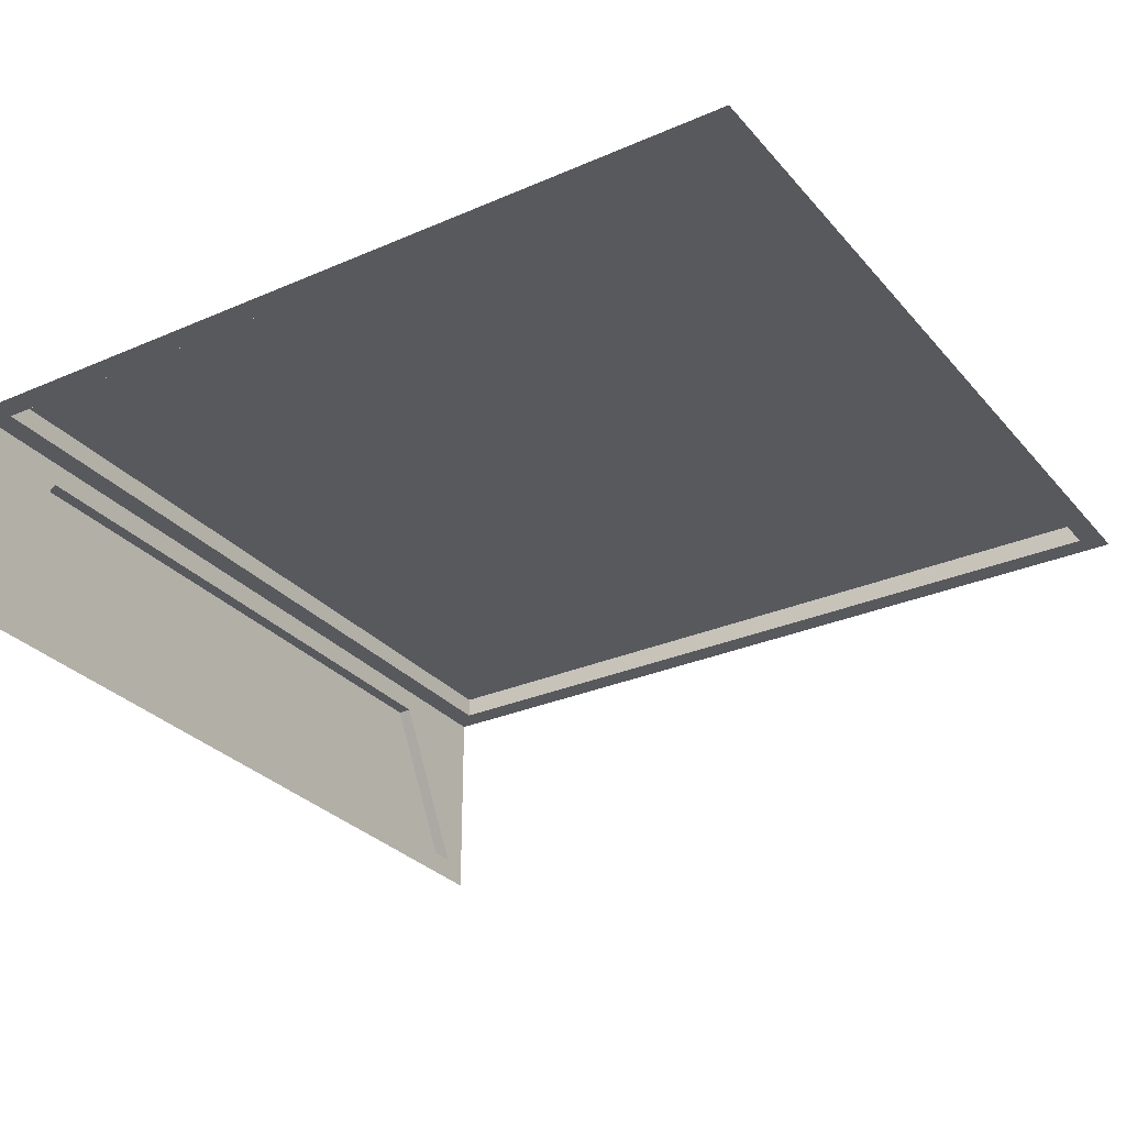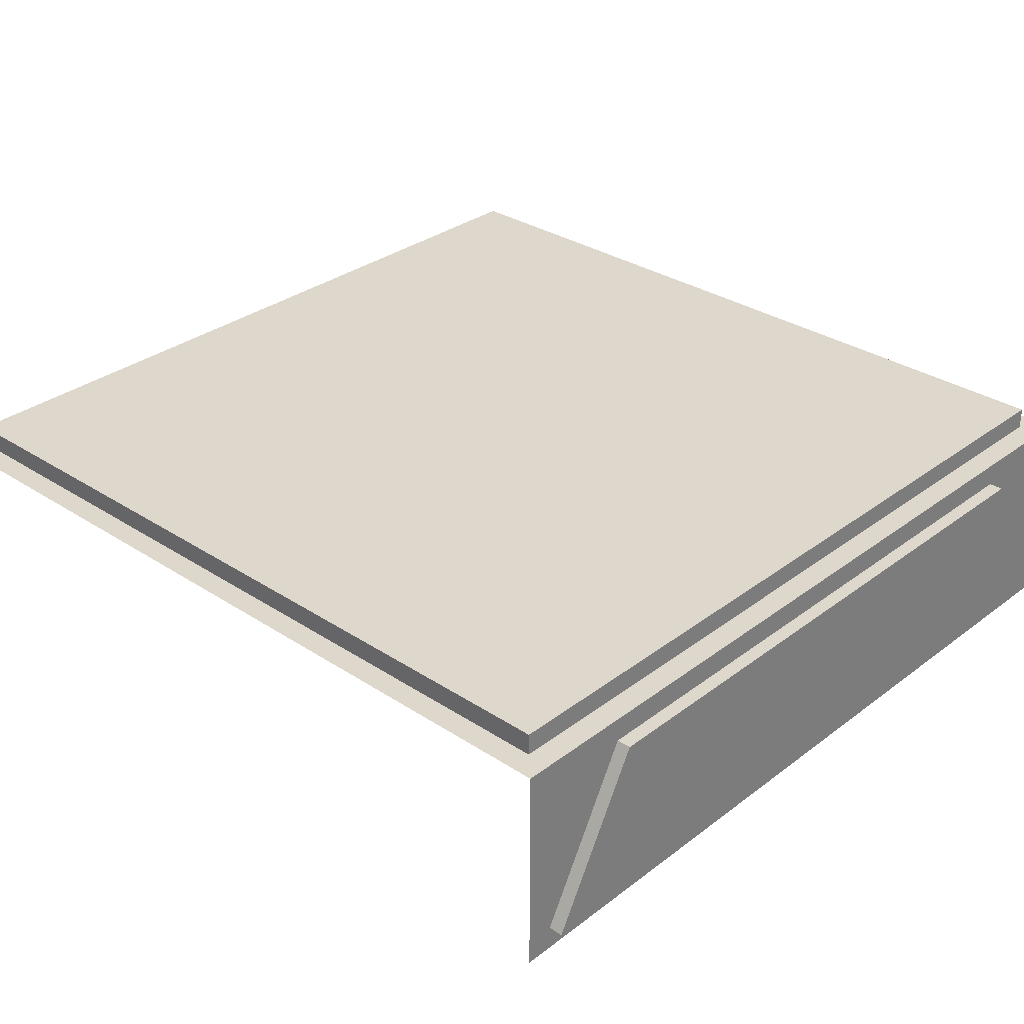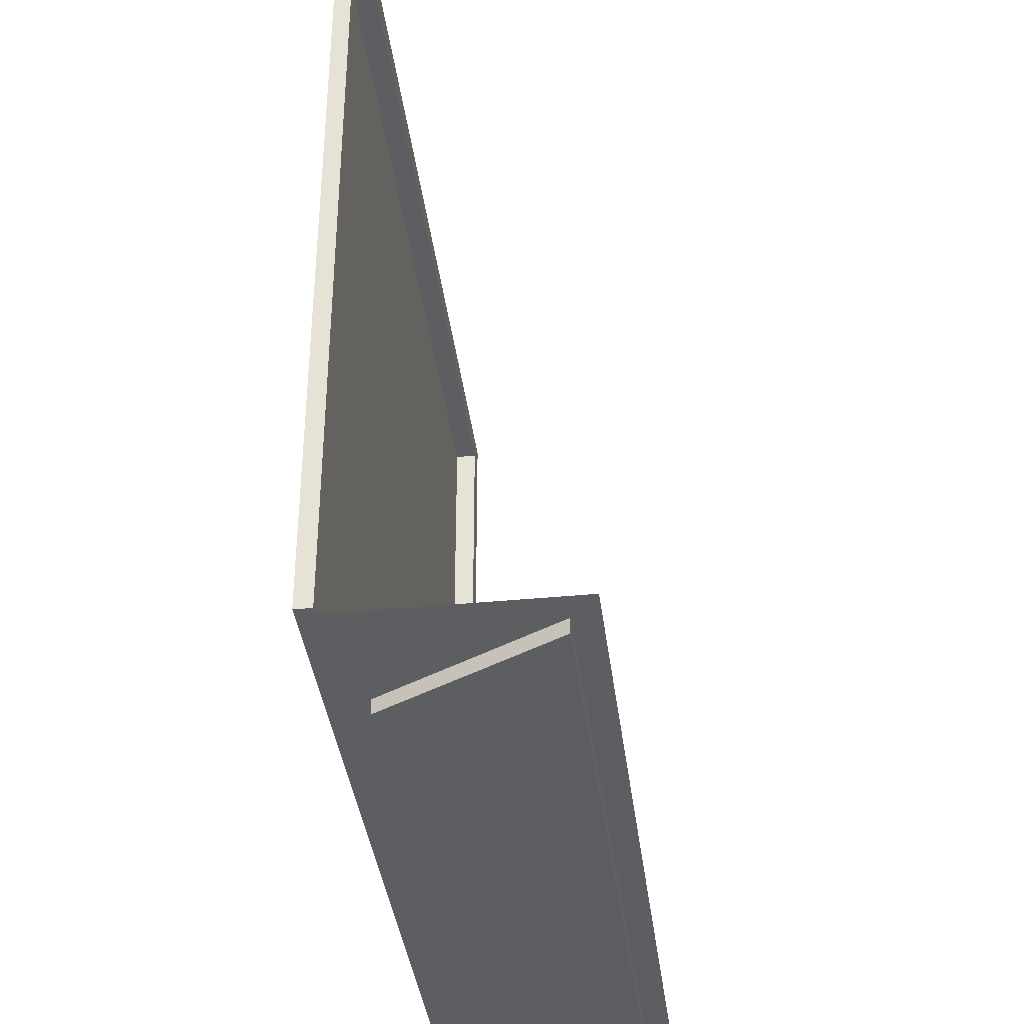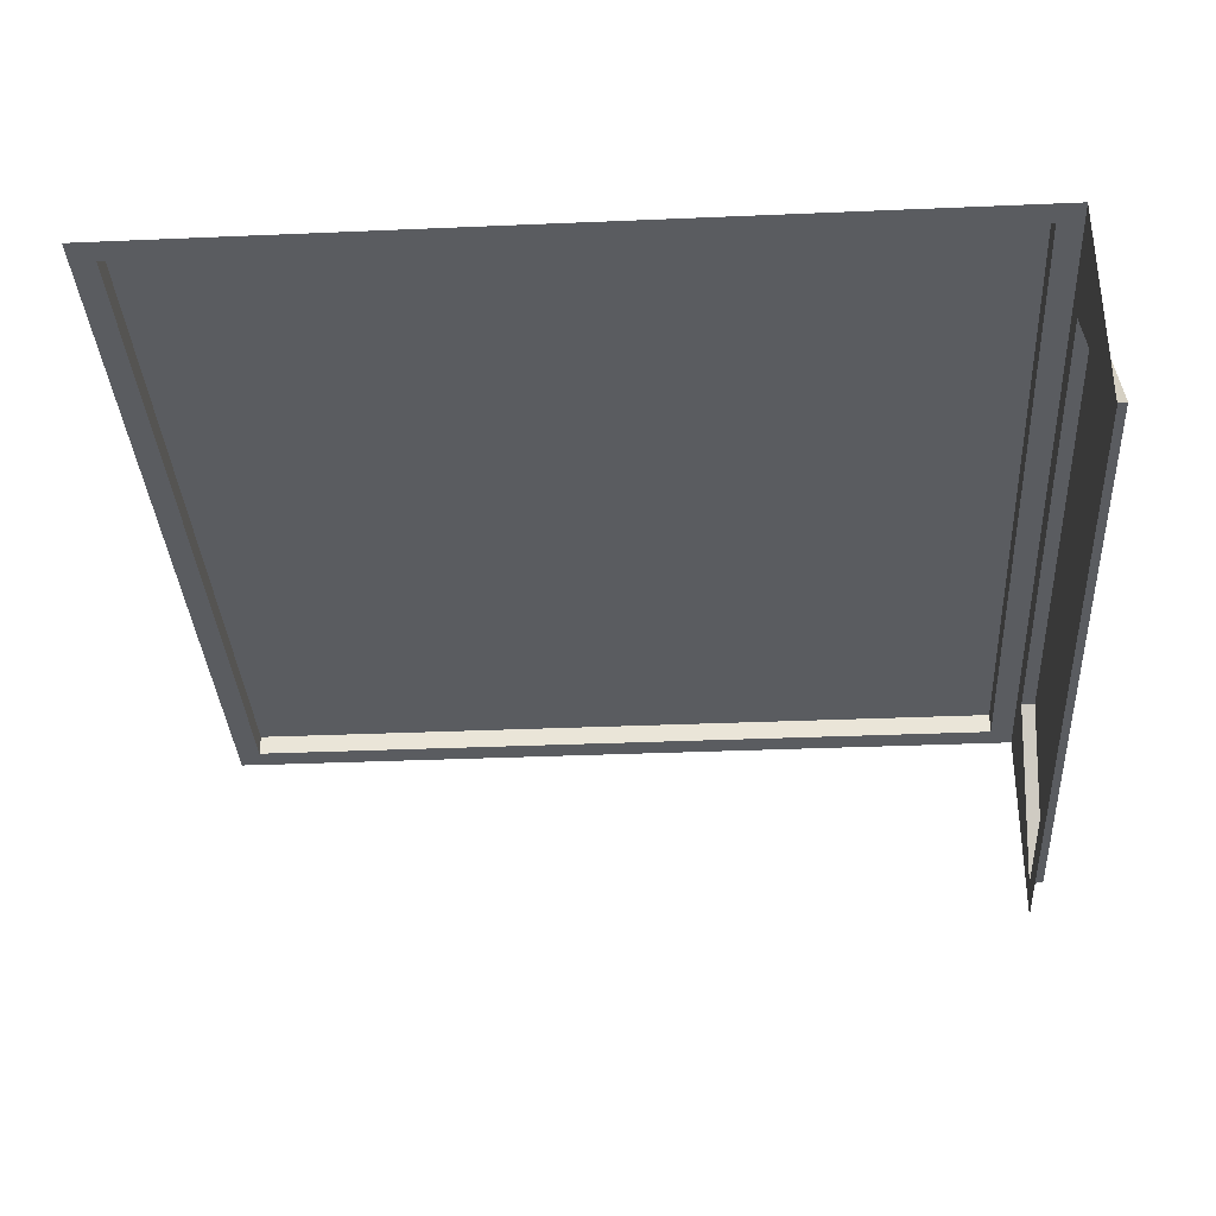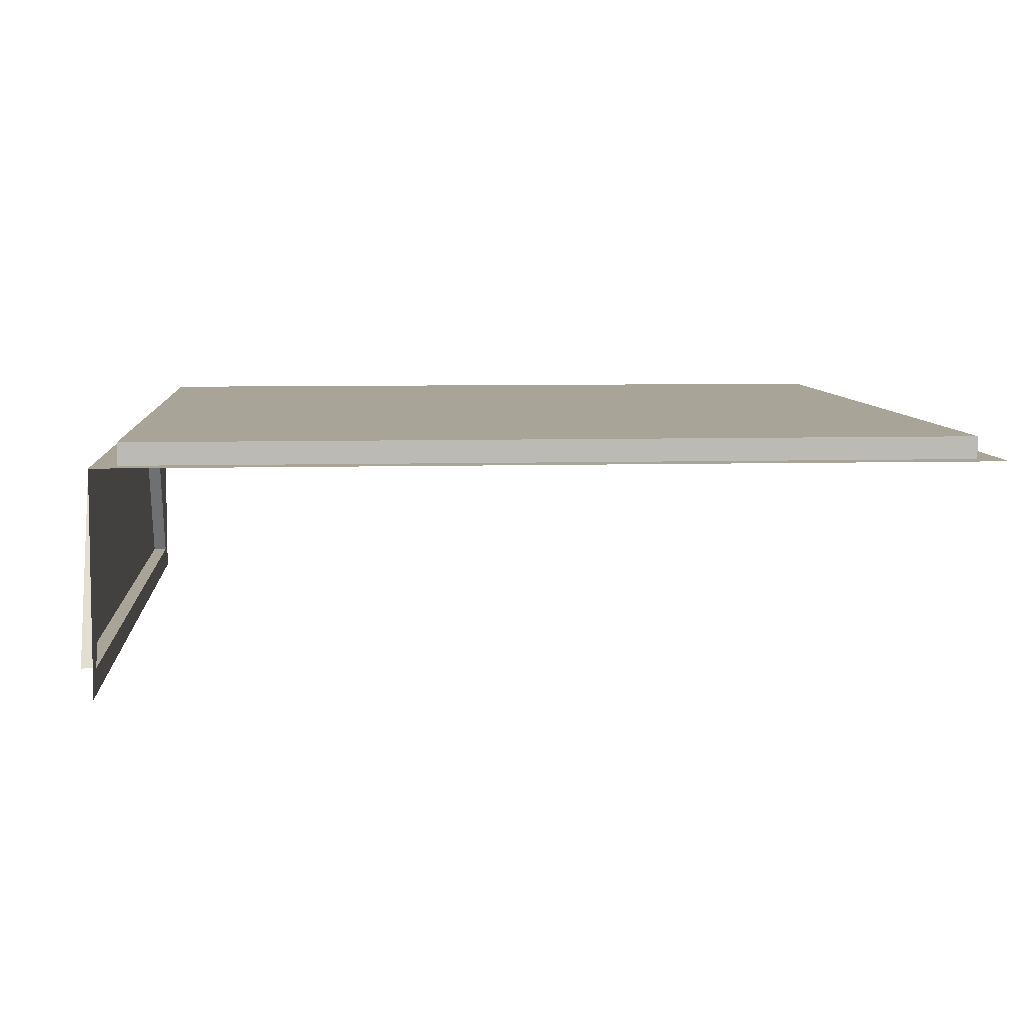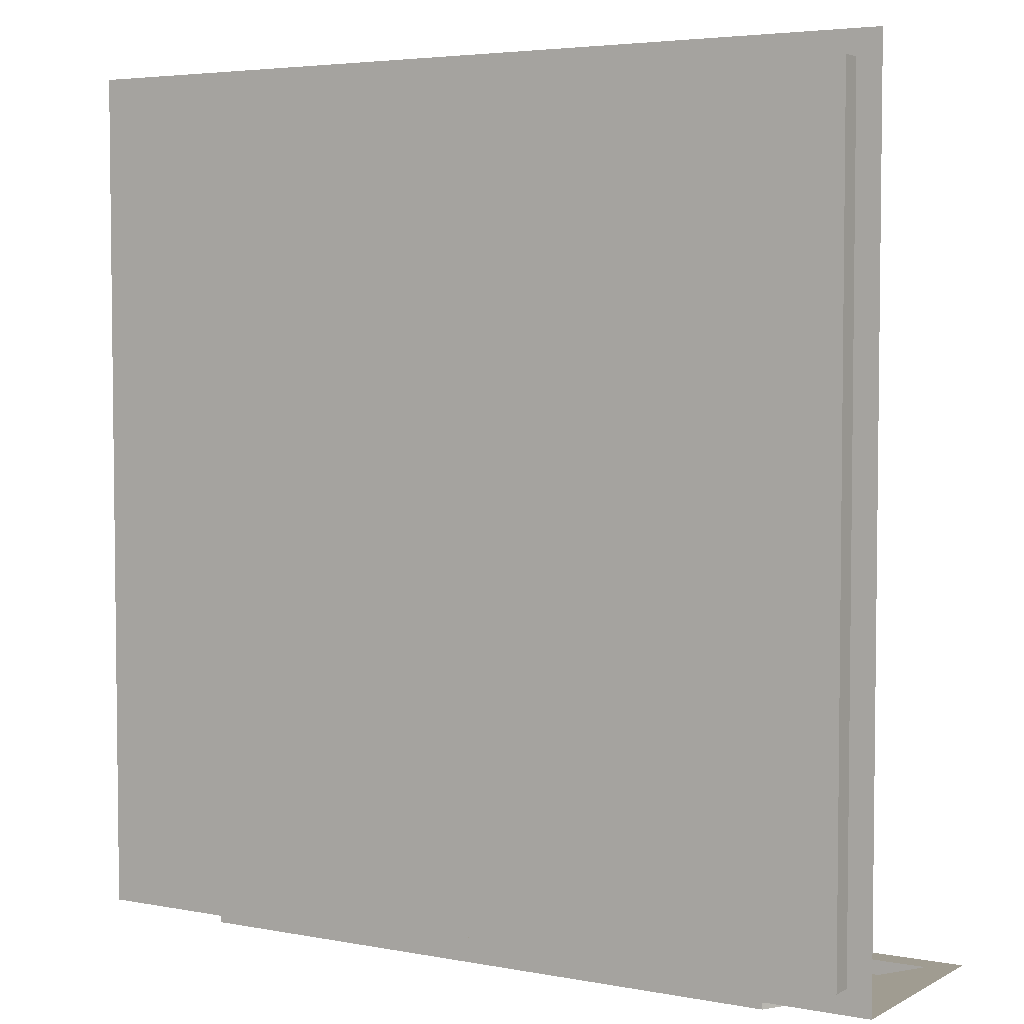
<metadata>
{"format":"obj","ext":"obj","renderer":"f3d","projection":"perspective","resolution":1024,"background":"white","views":[{"elev":-29.7,"azim":-57.5,"up":"+Y"},{"elev":31.4,"azim":133.0,"up":"+Y"},{"elev":-38.1,"azim":-82.9,"up":"+Z"},{"elev":-34.4,"azim":93.3,"up":"+Y"},{"elev":7.0,"azim":-94.6,"up":"+Y"},{"elev":4.3,"azim":-148.3,"up":"+Z"}]}
</metadata>
<code>
o Cube
v 1 0 -1
v 1 0 1
v -1 0 1
v -1 0 -1
v 1 -0.5 -1
v -1 -0.5 -1
v -0.7267 -0.05659 -1
v -0.9354 -0.4434 -1
v 0.9354 -0.4434 -1
v 0.7267 -0.05659 -1
v 0.7267 -0.05659 -1.033
v -0.7267 -0.05659 -1.033
v 0.9354 -0.4434 -1.033
v -0.9354 -0.4434 -1.033
v -0.9441 0 0.9441
v -0.9441 0 -0.9441
v 0.9441 0 -0.9441
v 0.9441 0 0.9441
v 0.9441 0.05064 0.9441
v -0.9441 0.05064 0.9441
v 0.9441 0.05064 -0.9441
v -0.9441 0.05064 -0.9441
f 6 8 7 4
f 5 9 8 6
f 1 10 9 5
f 10 1 4 7
f 7 12 11 10
f 10 11 13 9
f 9 13 14 8
f 8 14 12 7
f 12 14 13 11
f 4 16 15 3
f 1 17 16 4
f 17 1 2 18
f 3 15 18 2
f 15 20 19 18
f 18 19 21 17
f 17 21 22 16
f 16 22 20 15
f 20 22 21 19

</code>
